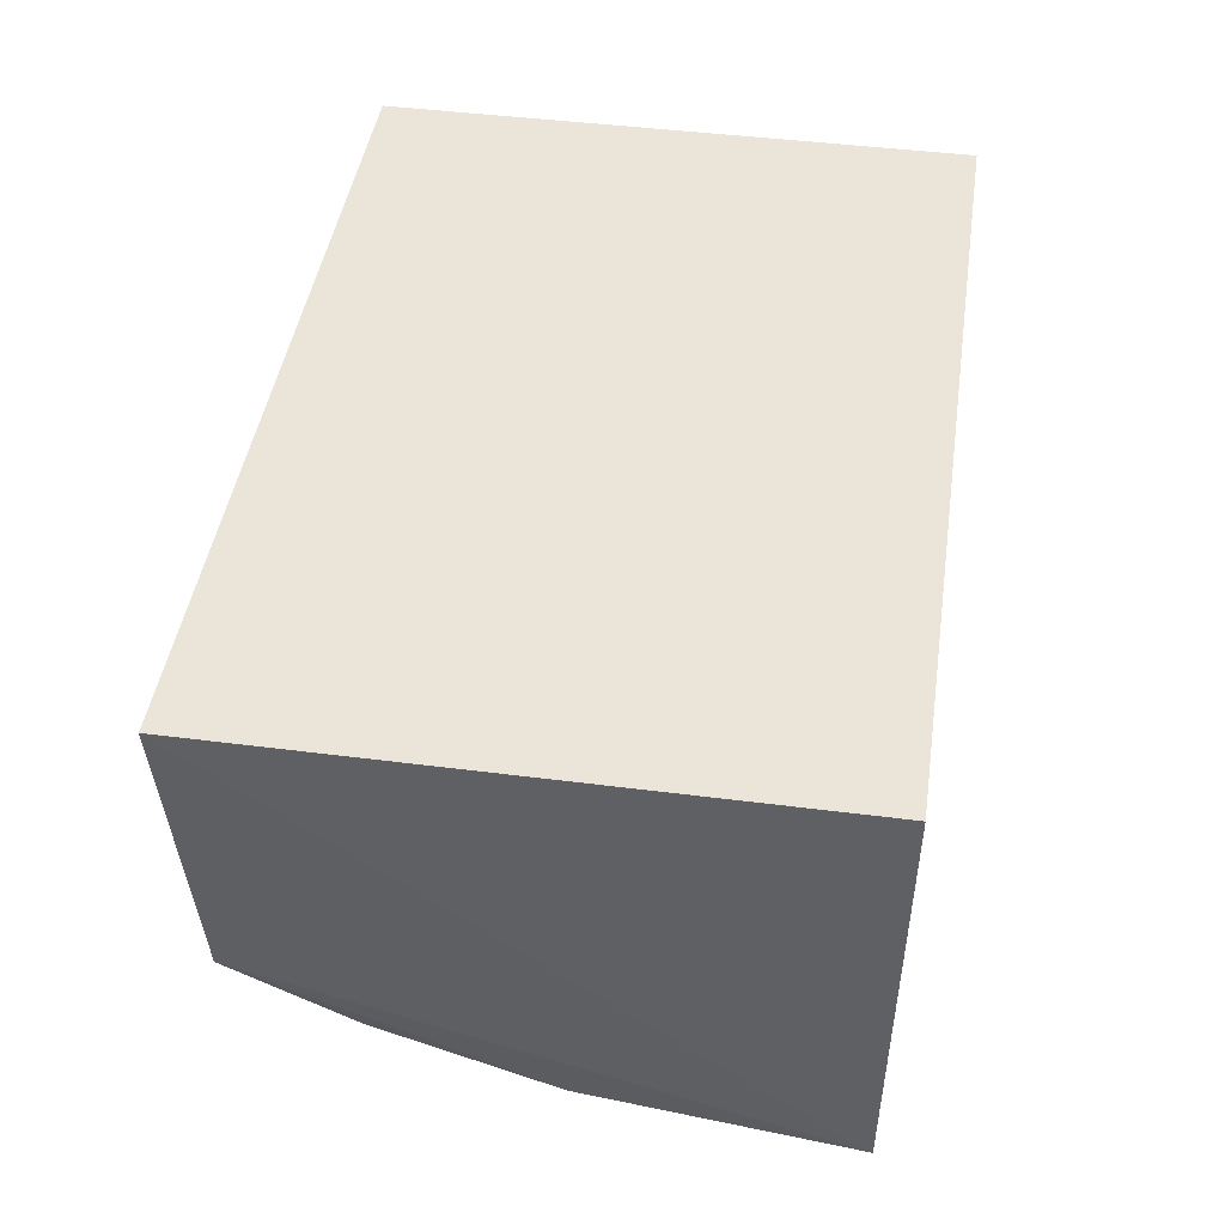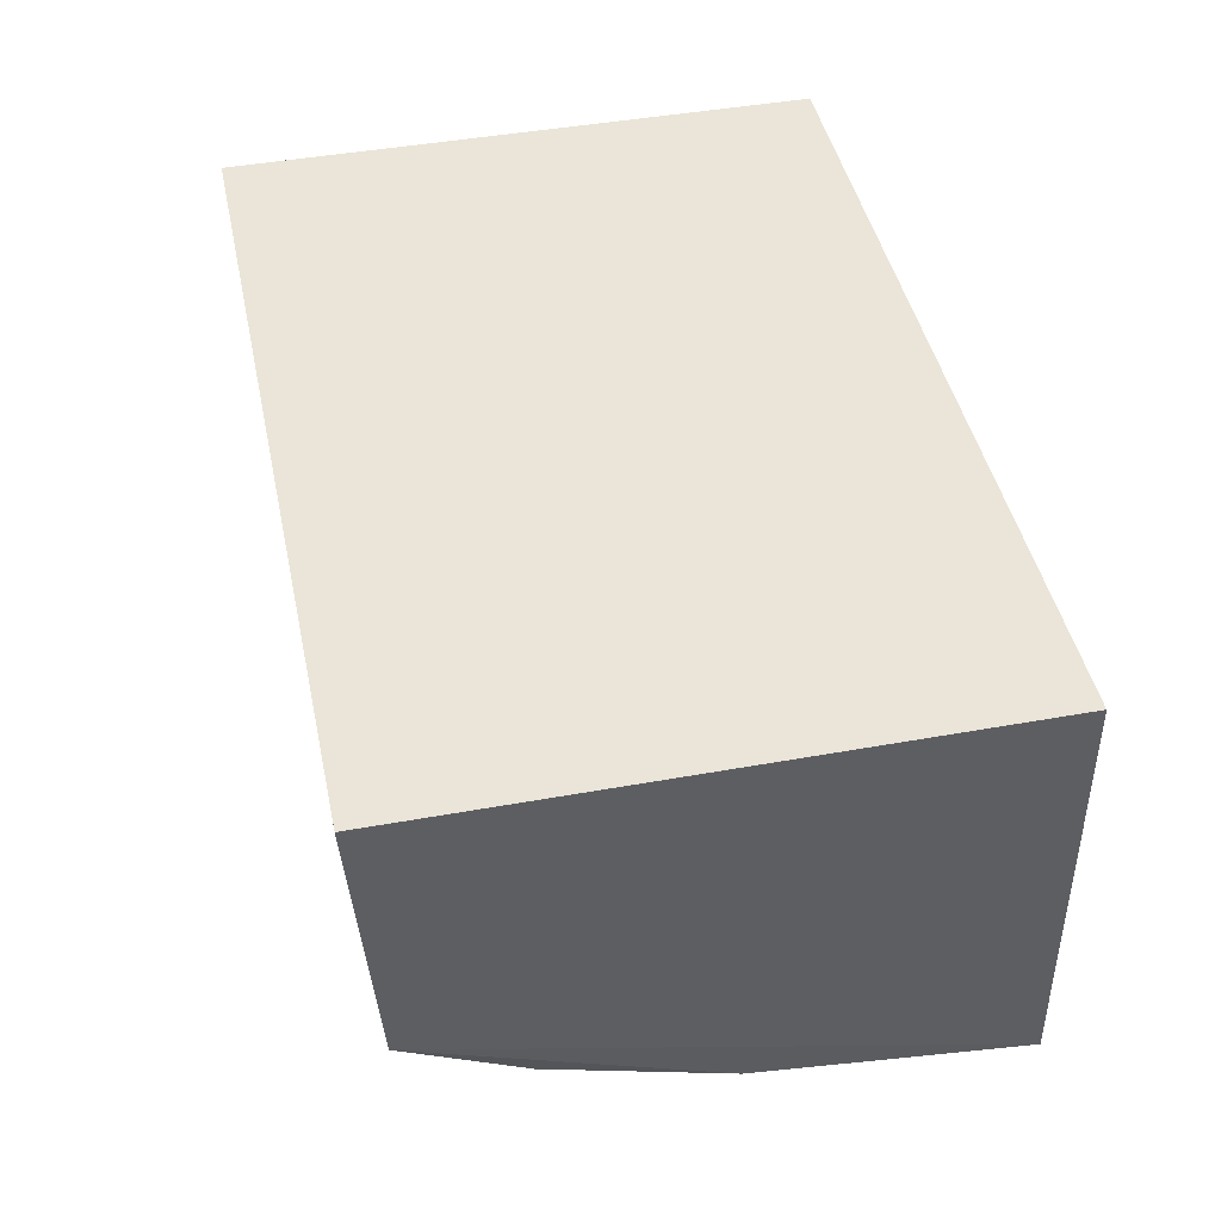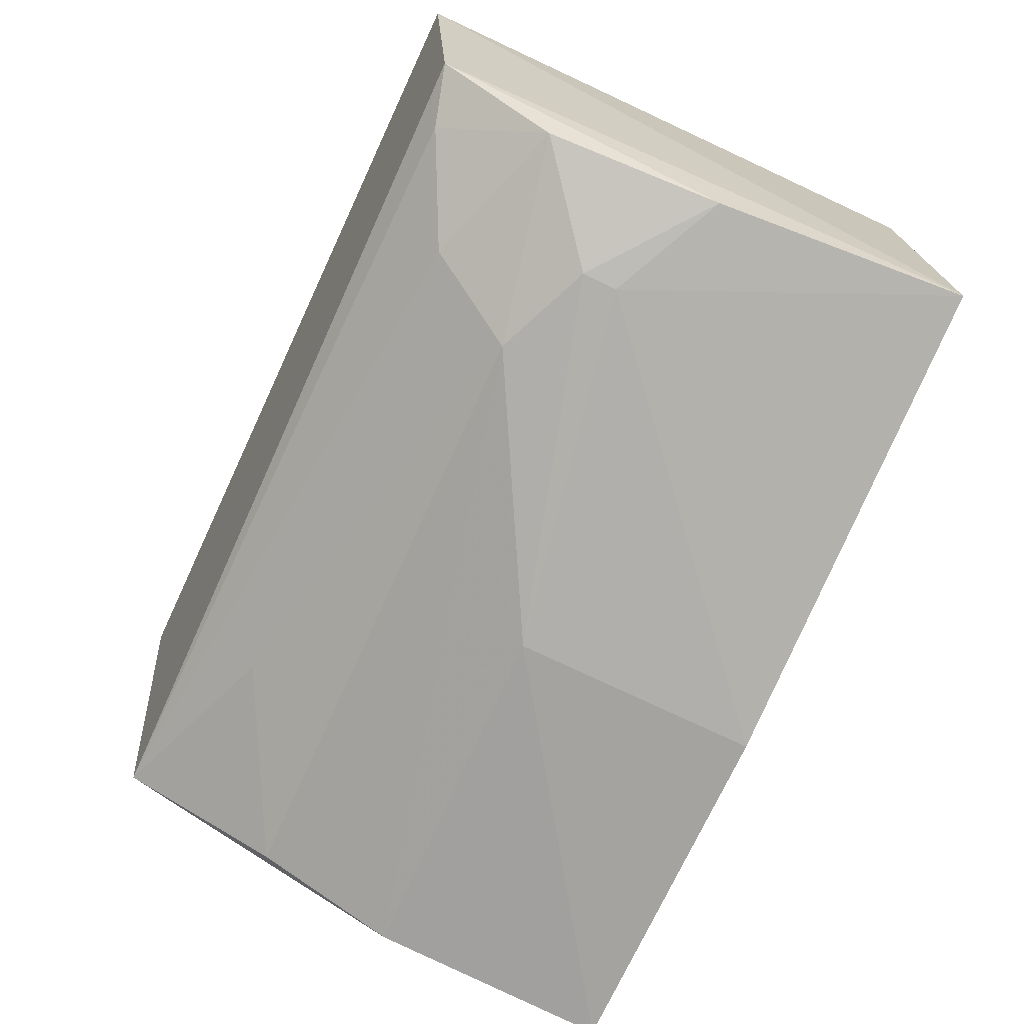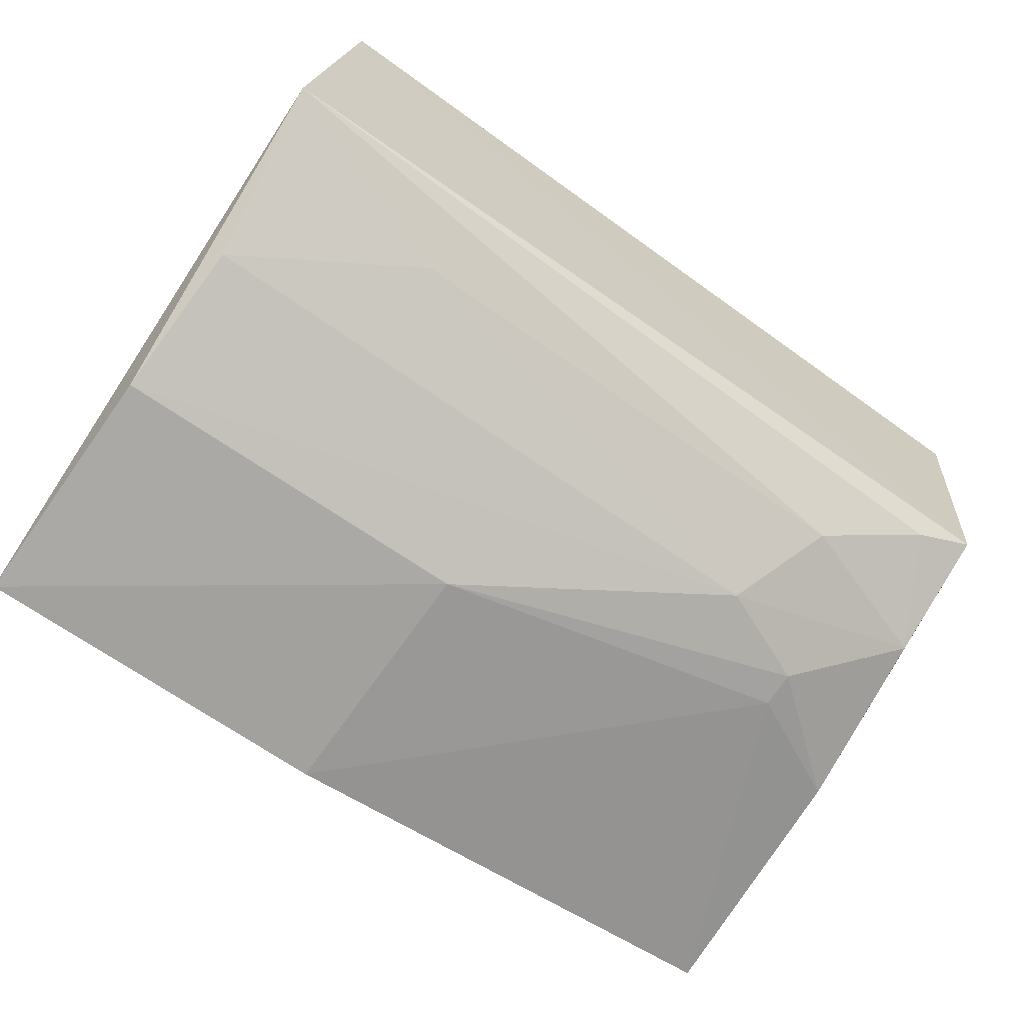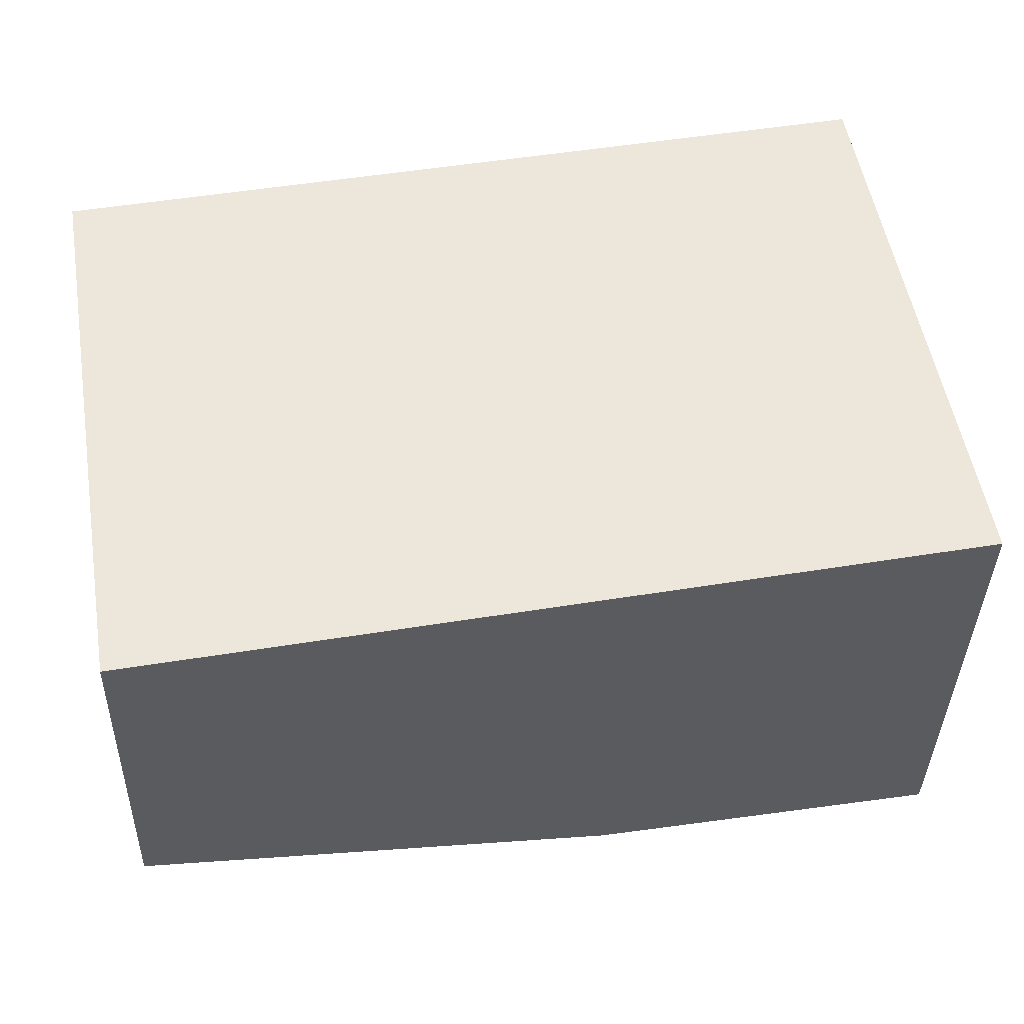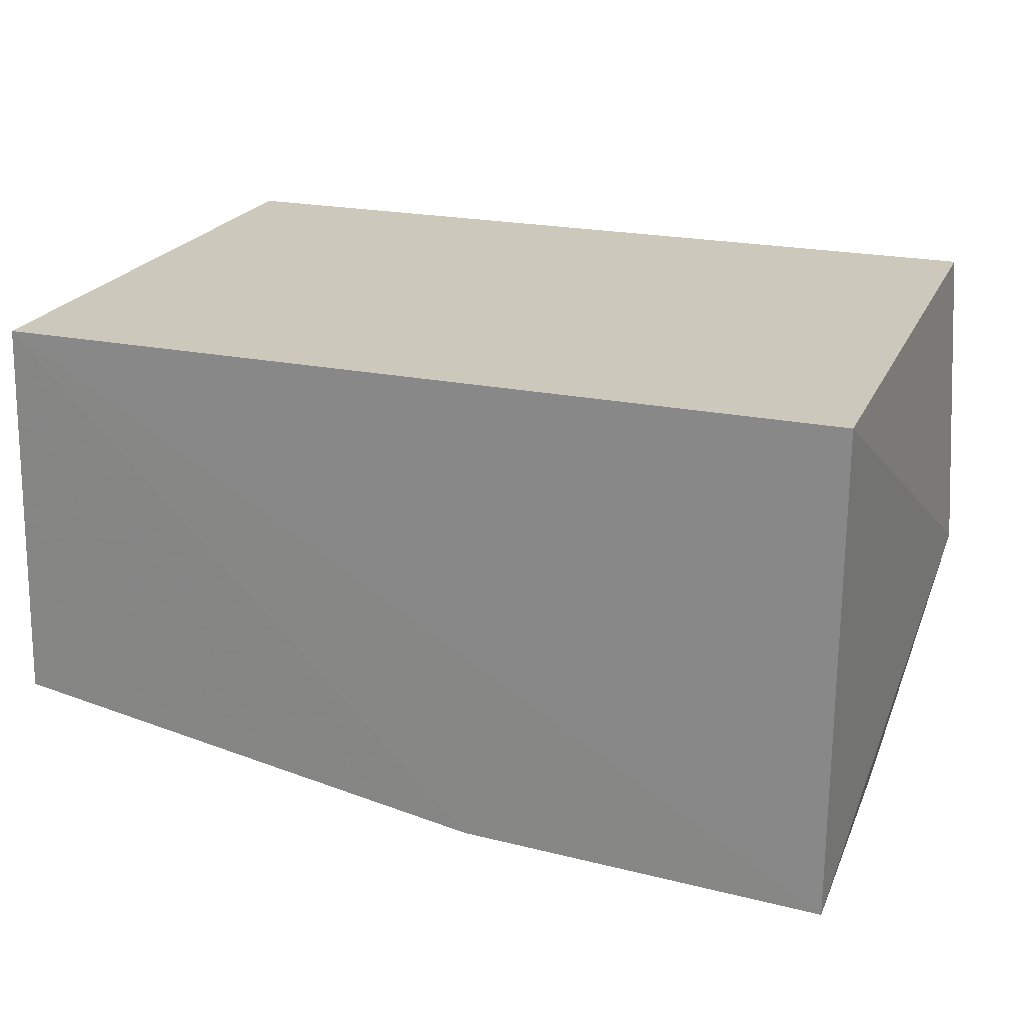
<metadata>
{"format":"obj","ext":"obj","renderer":"f3d","projection":"perspective","resolution":1024,"background":"white","views":[{"elev":44.6,"azim":-81.5,"up":"+Y"},{"elev":44.6,"azim":-101.9,"up":"+Y"},{"elev":-69.9,"azim":-115.0,"up":"+Y"},{"elev":-70.7,"azim":144.3,"up":"+Y"},{"elev":54.1,"azim":-9.6,"up":"+Y"},{"elev":22.2,"azim":19.8,"up":"+Y"}]}
</metadata>
<code>
v 0.007699 -0.3375 -0.006725
v 0.01444 -0.2859 -0.165
v 0.007576 -0.1955 -0.006994
v -0.2348 -0.1955 -0.006994
v -0.2301 -0.2976 -0.1334
v 0.007576 -0.1955 -0.1737
v 0.007936 -0.3307 -0.07707
v -0.2399 -0.3102 -0.008892
v -0.2348 -0.1955 -0.1737
v -0.1724 -0.3135 -0.121
v -0.09744 -0.3333 -0.007231
v -0.2325 -0.2767 -0.1673
v 0.006884 -0.3142 -0.1185
v -0.2342 -0.3088 -0.08305
v -0.09757 -0.3297 -0.07956
v -0.1864 -0.2986 -0.1476
v -0.201 -0.3132 -0.1094
v -0.2011 -0.3145 -0.09927
v -0.2158 -0.2838 -0.1625
v -0.04385 -0.2993 -0.1461
f 1 2 3
f 1 3 4
f 6 3 2
f 6 4 3
f 7 2 1
f 9 4 6
f 9 8 4
f 11 1 4
f 11 4 8
f 12 8 9
f 12 9 6
f 12 6 2
f 13 2 7
f 13 7 10
f 14 12 5
f 14 8 12
f 15 10 7
f 15 7 1
f 15 1 11
f 16 10 5
f 17 14 5
f 17 5 10
f 17 10 15
f 18 11 8
f 18 8 14
f 18 14 17
f 18 17 15
f 18 15 11
f 19 16 5
f 19 5 12
f 19 12 2
f 19 2 16
f 20 13 10
f 20 10 16
f 20 16 2
f 20 2 13

</code>
